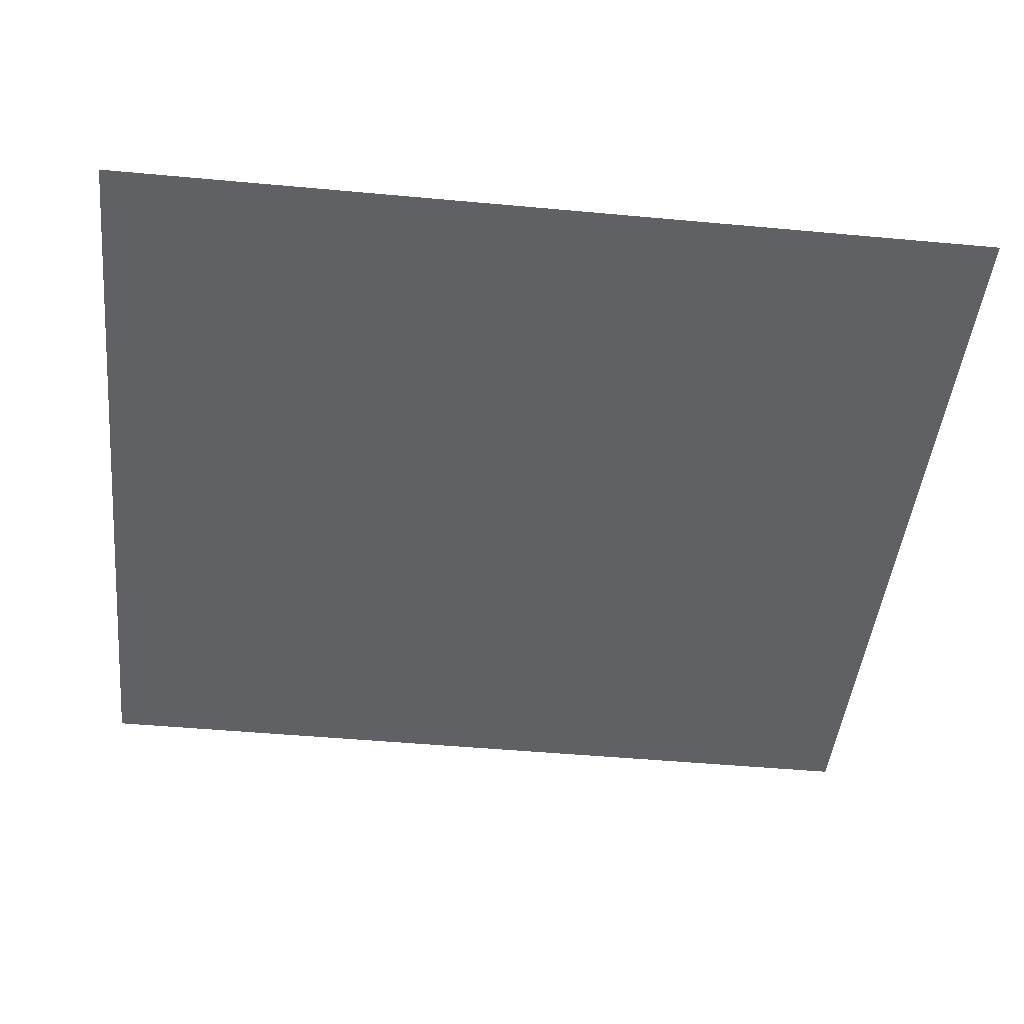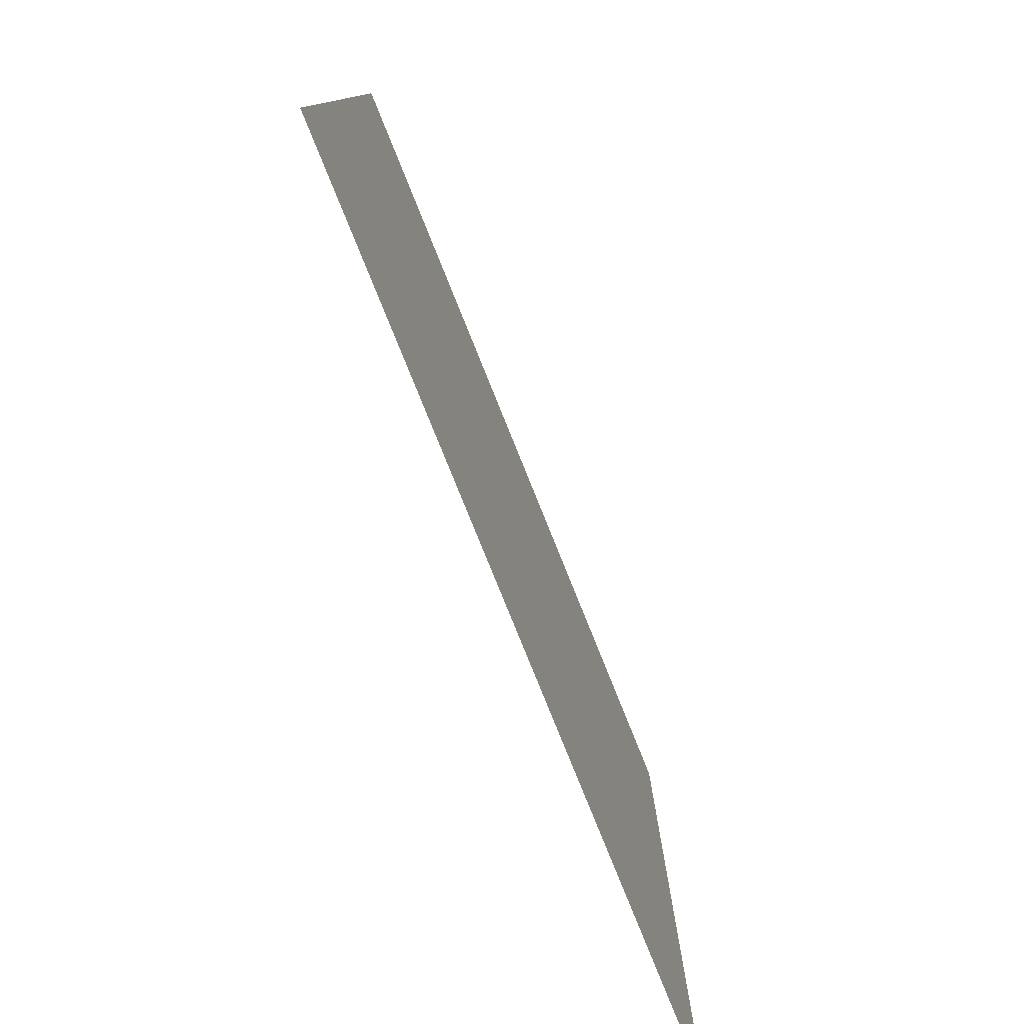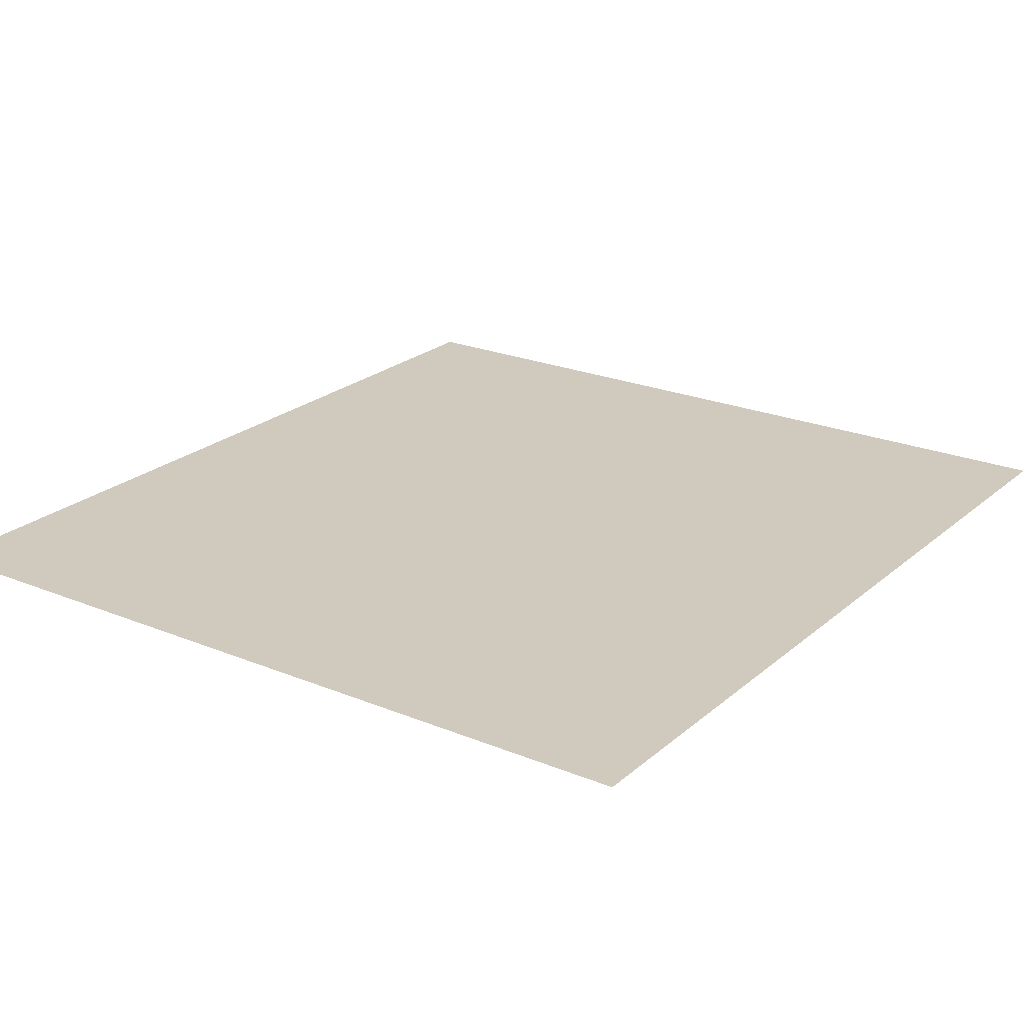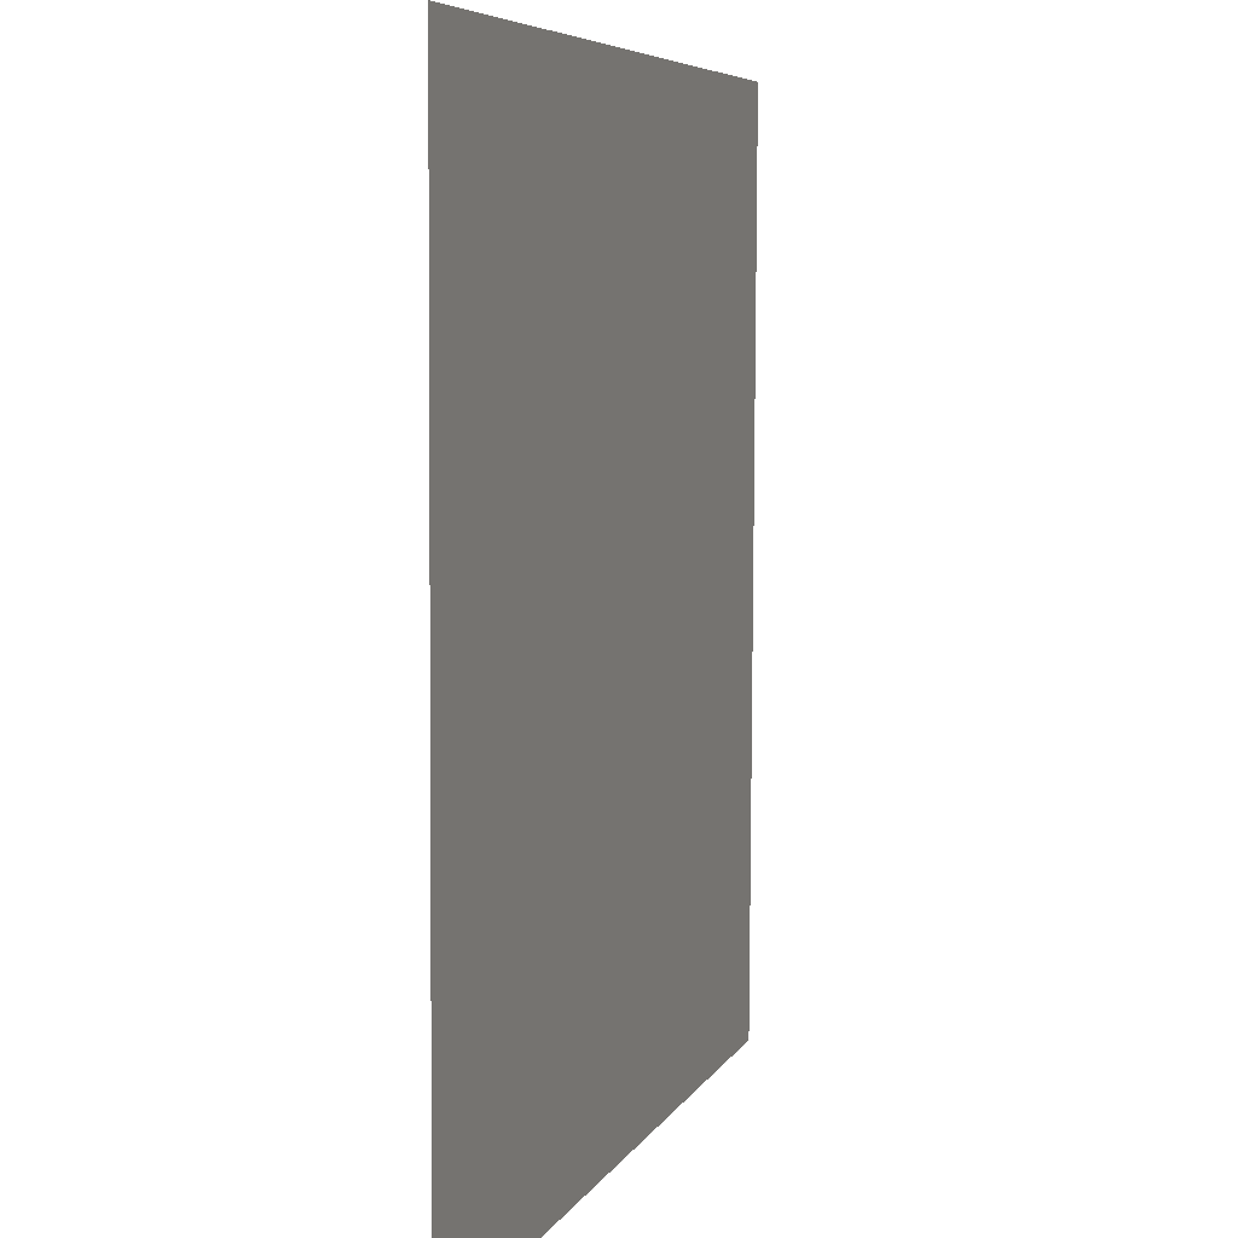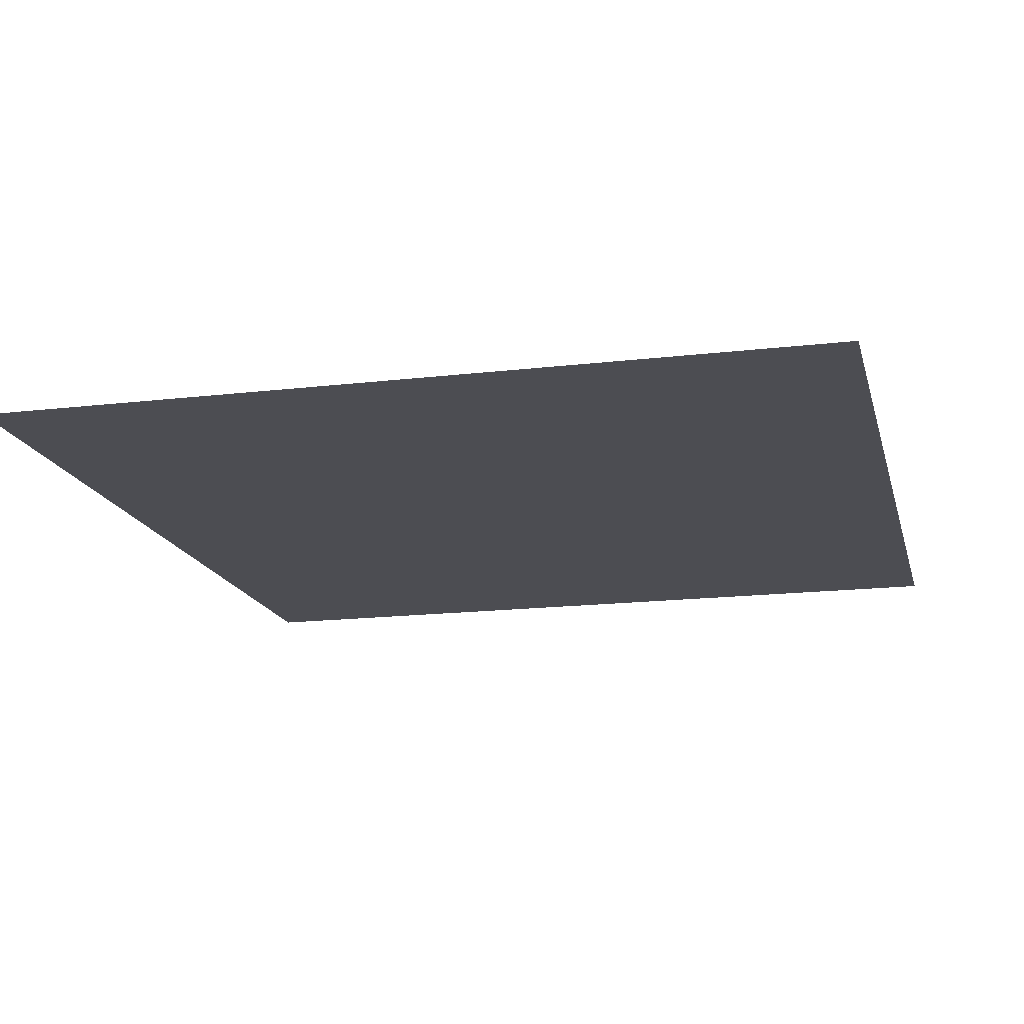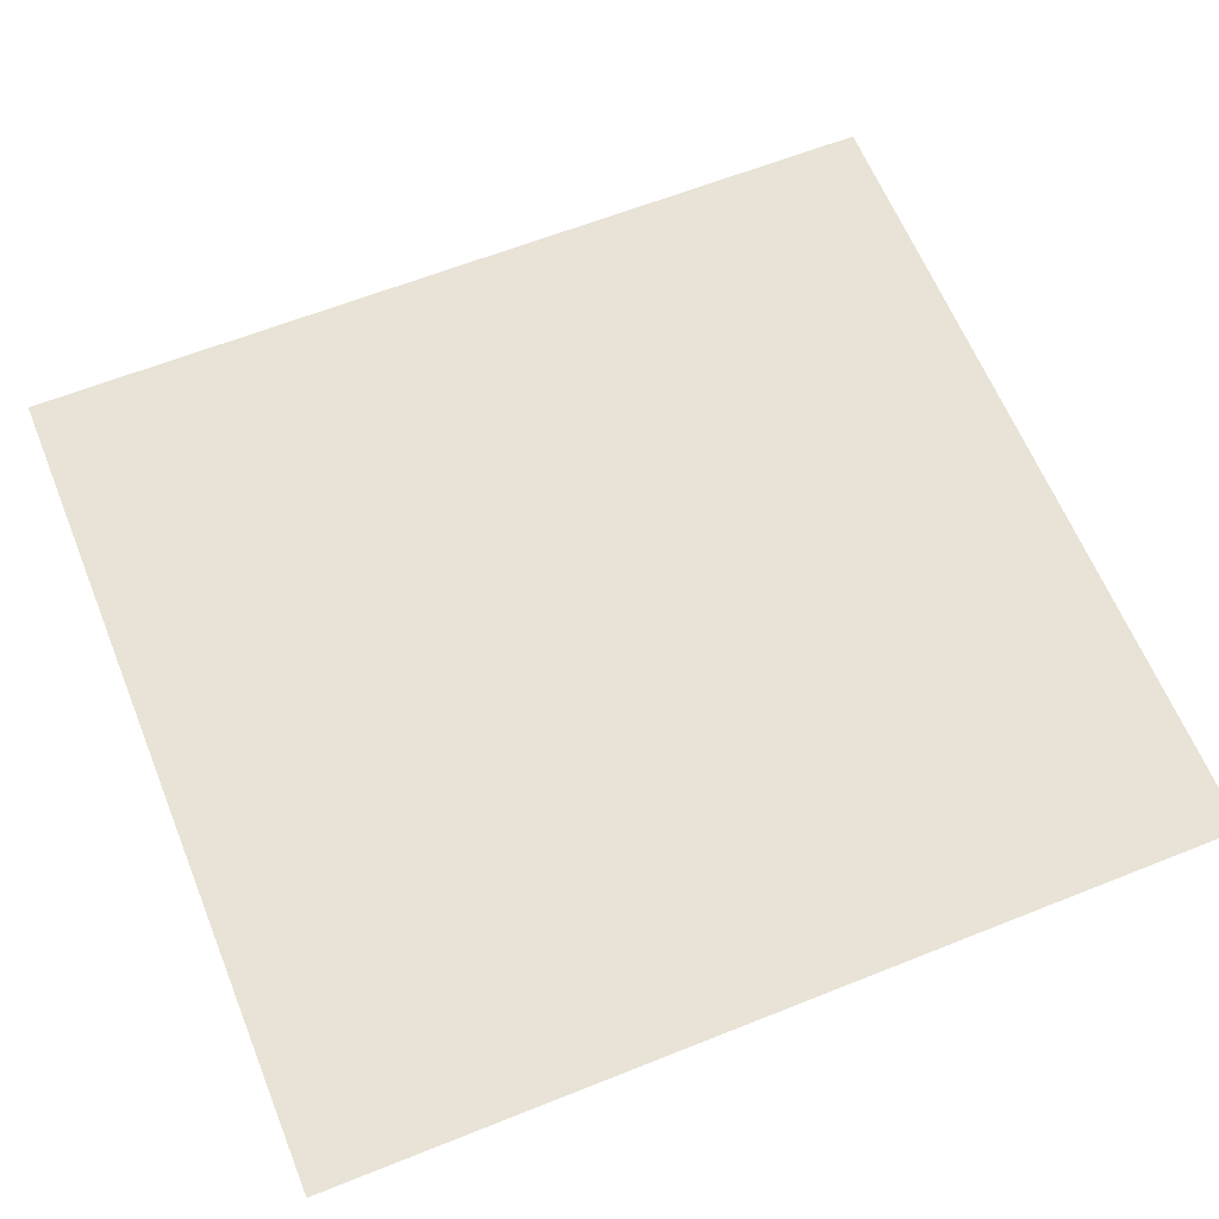
<metadata>
{"format":"obj","ext":"obj","renderer":"f3d","projection":"perspective","resolution":1024,"background":"white","views":[{"elev":-45.3,"azim":-95.9,"up":"+Y"},{"elev":-79.8,"azim":-68.0,"up":"+Z"},{"elev":22.7,"azim":35.3,"up":"+Y"},{"elev":6.5,"azim":-72.8,"up":"+Z"},{"elev":-16.7,"azim":13.5,"up":"+Y"},{"elev":62.7,"azim":-112.1,"up":"+Y"}]}
</metadata>
<code>
o mesh178/mesh178-geometry#mesh178-geometry
v 0.5224 -0.1258 0.1529
v 0.4764 -0.1256 0.1042
v 0.4764 -0.1258 0.1529
v 0.5224 -0.1256 0.1042
f 1 2 3
f 2 1 4
f 3 2 1
f 4 1 2

</code>
